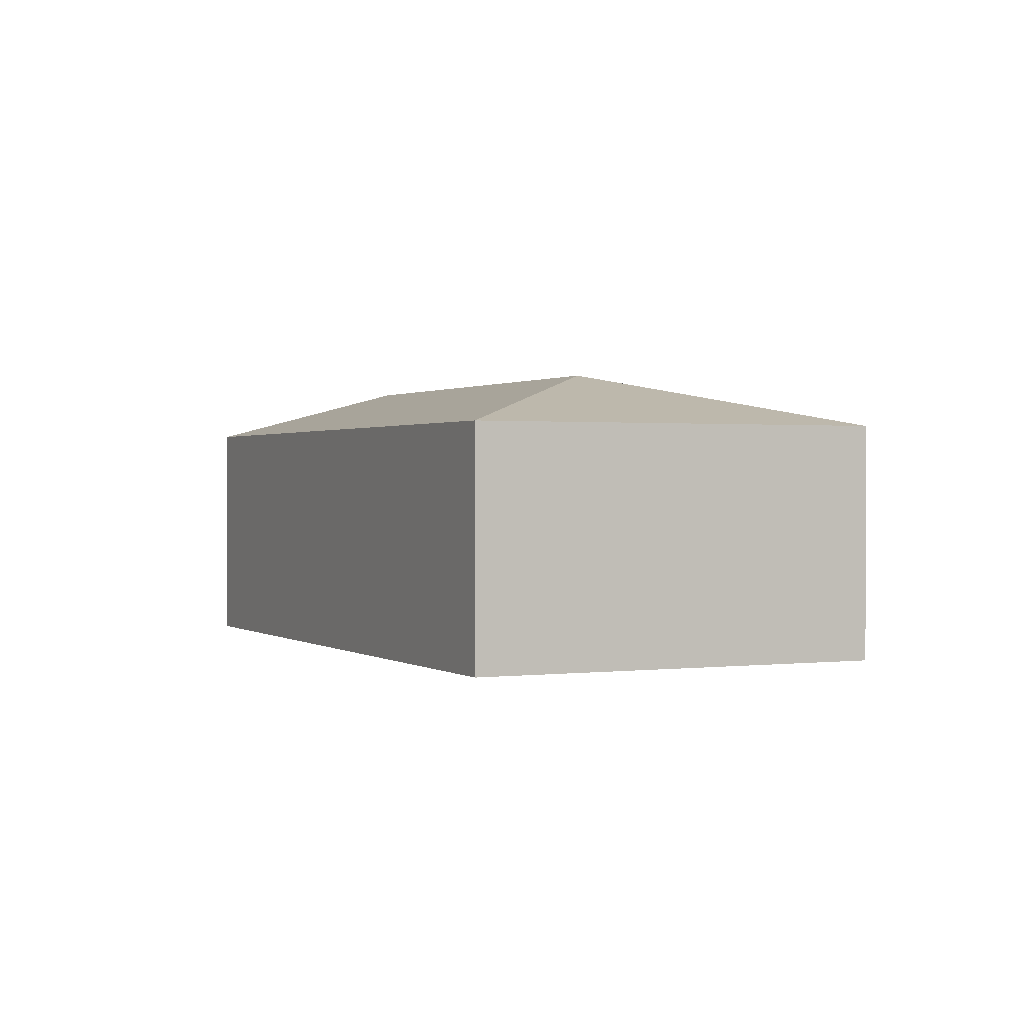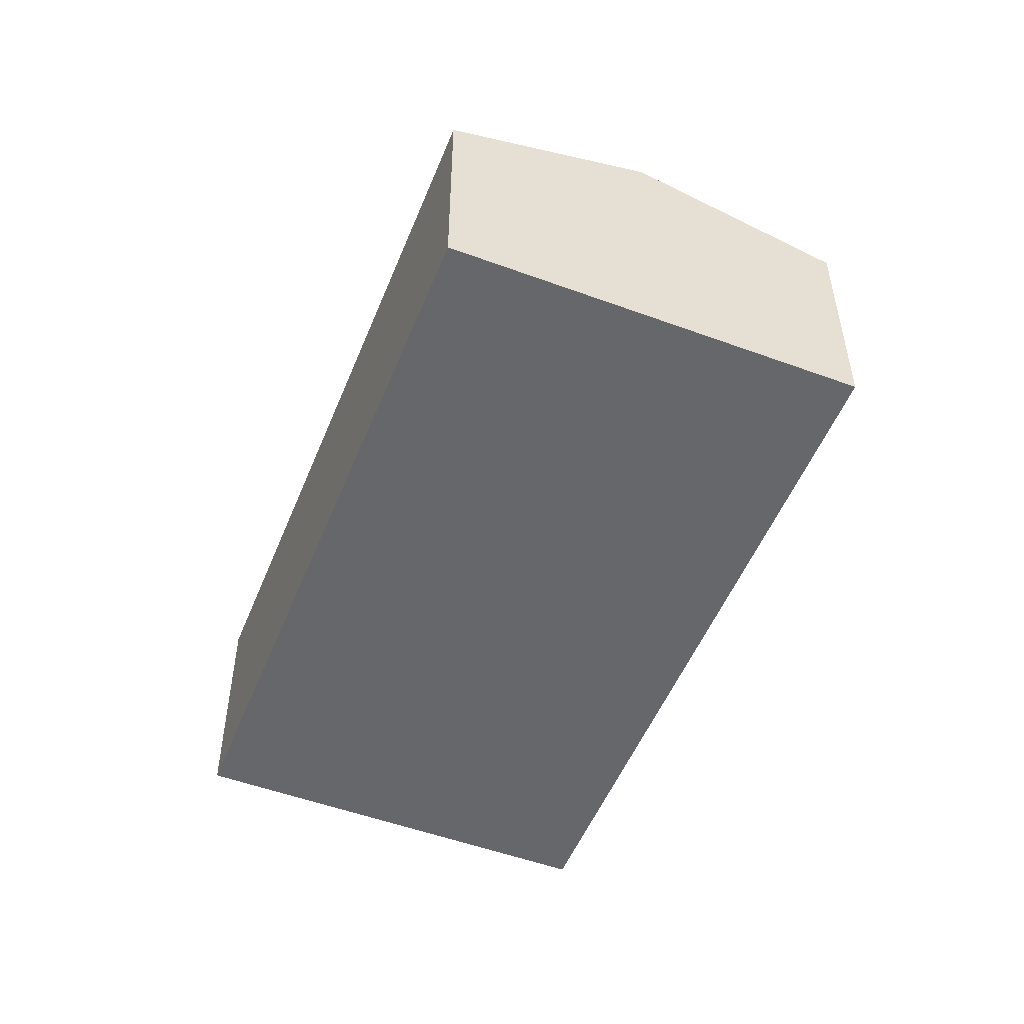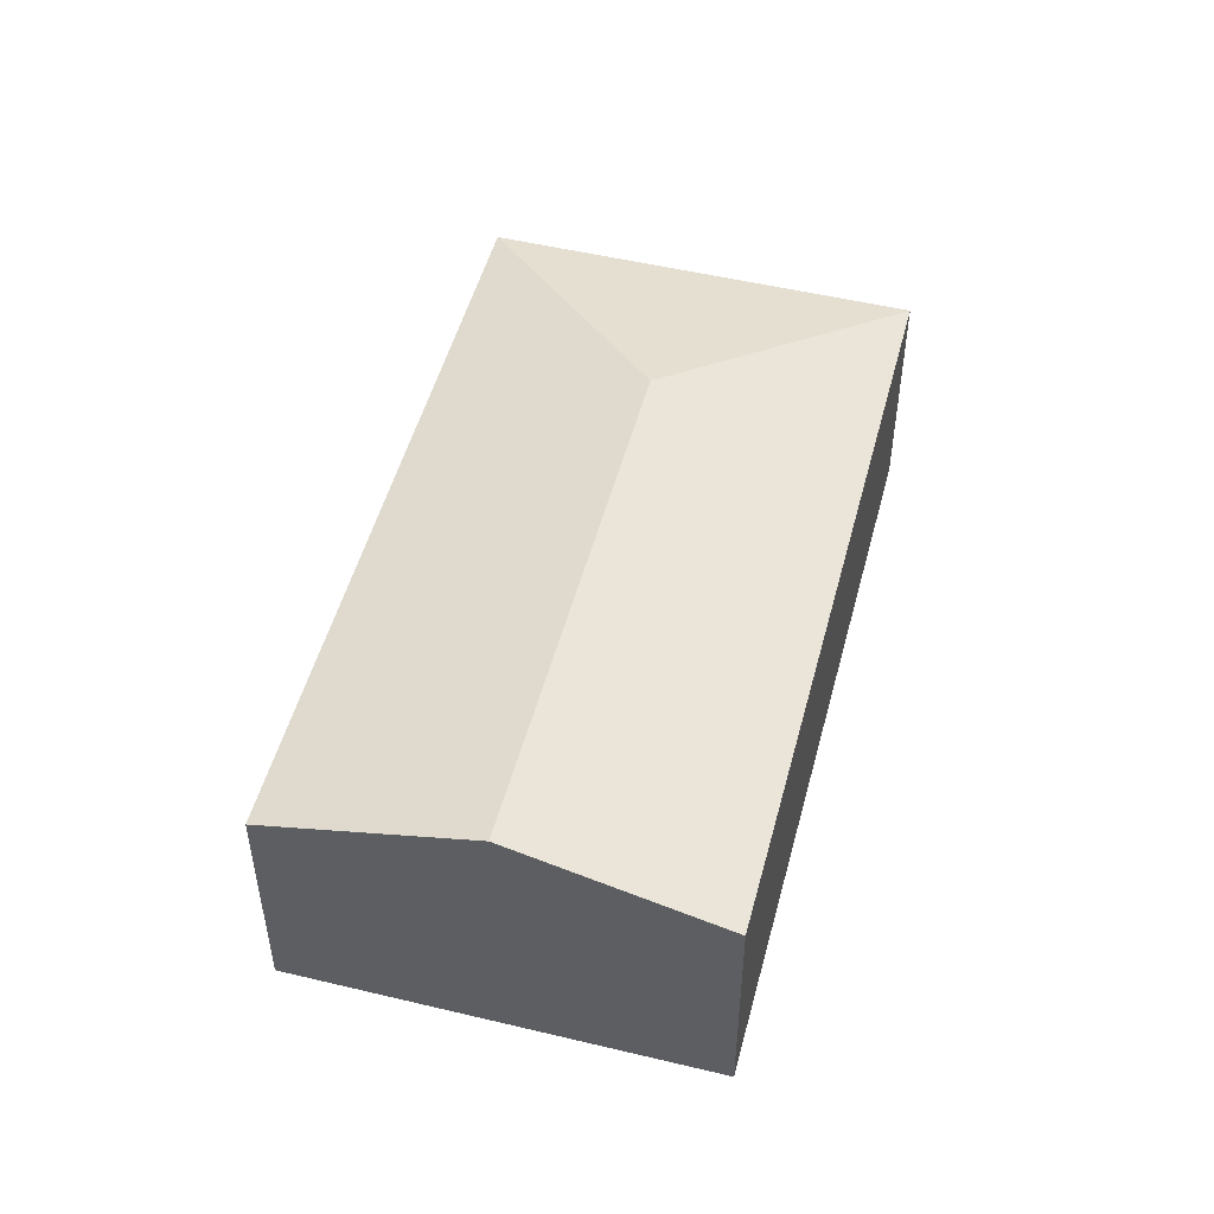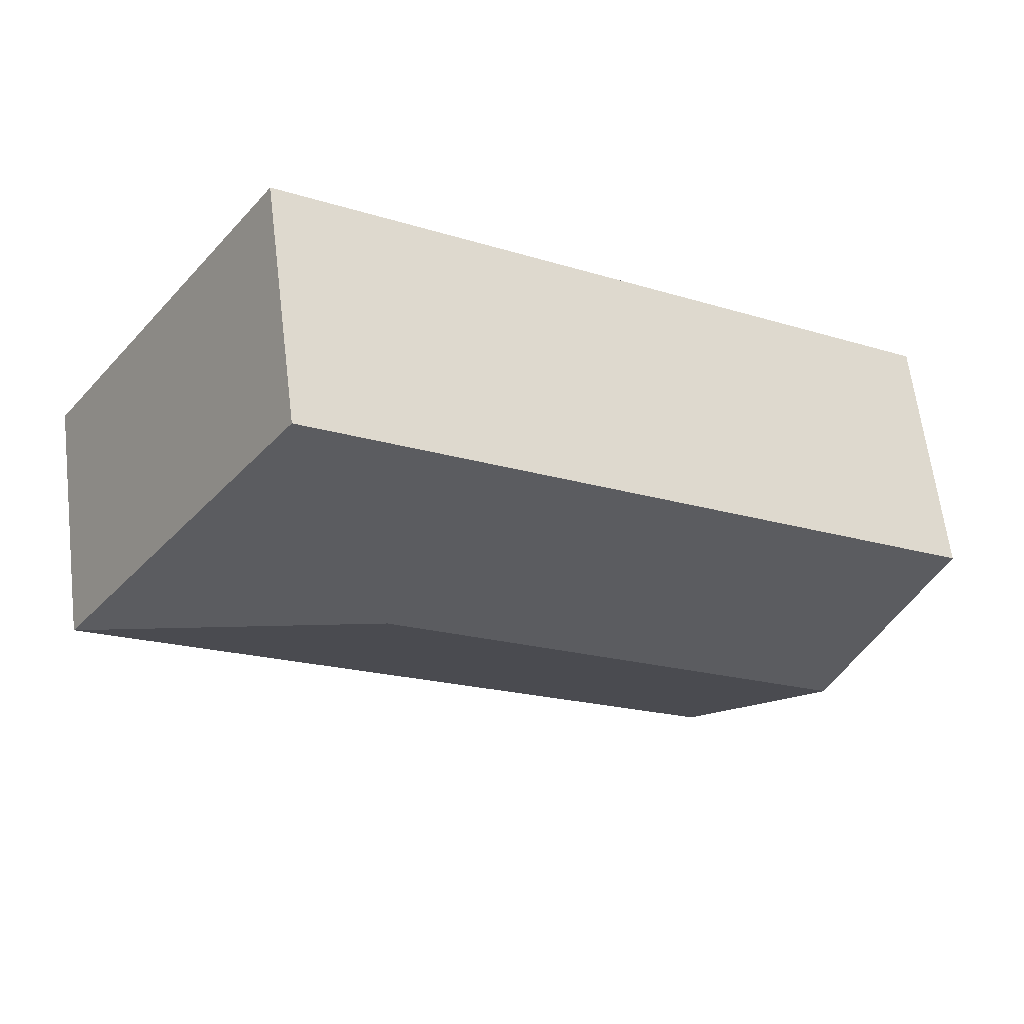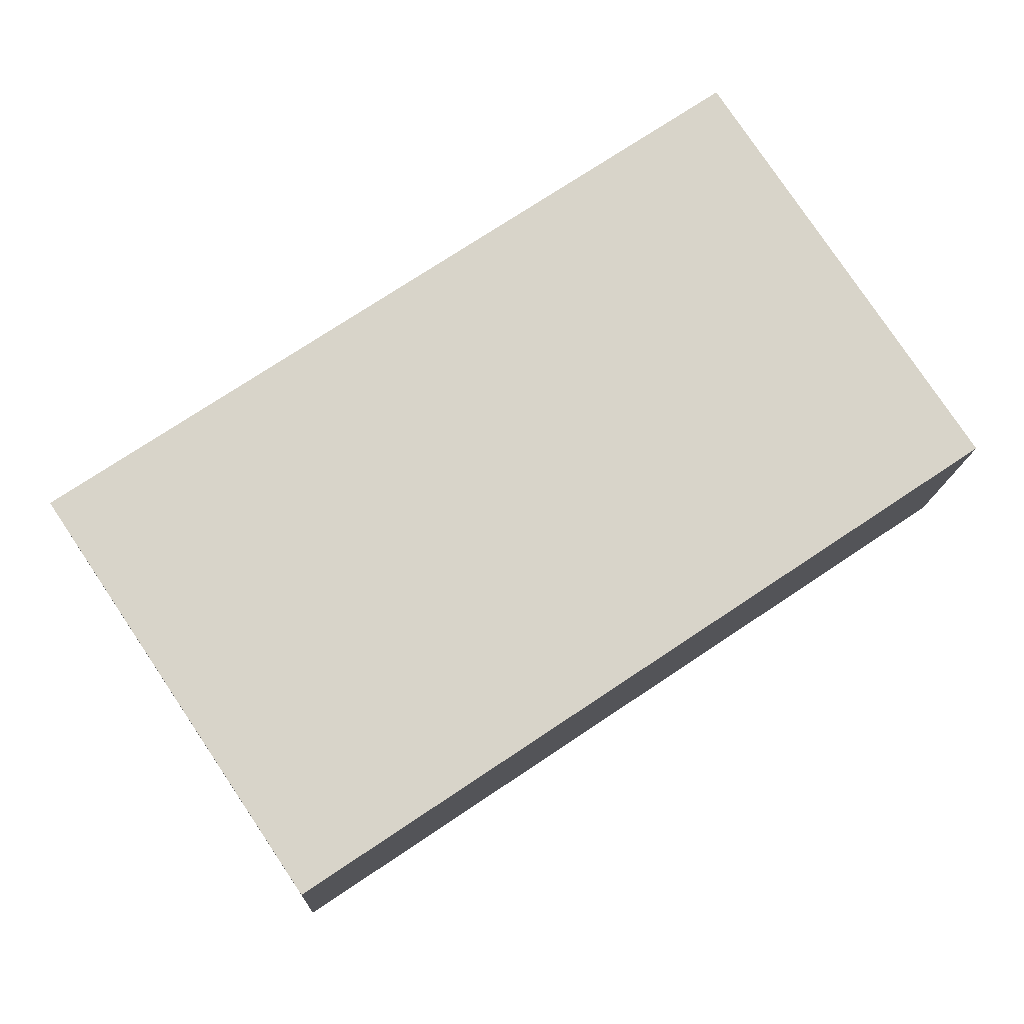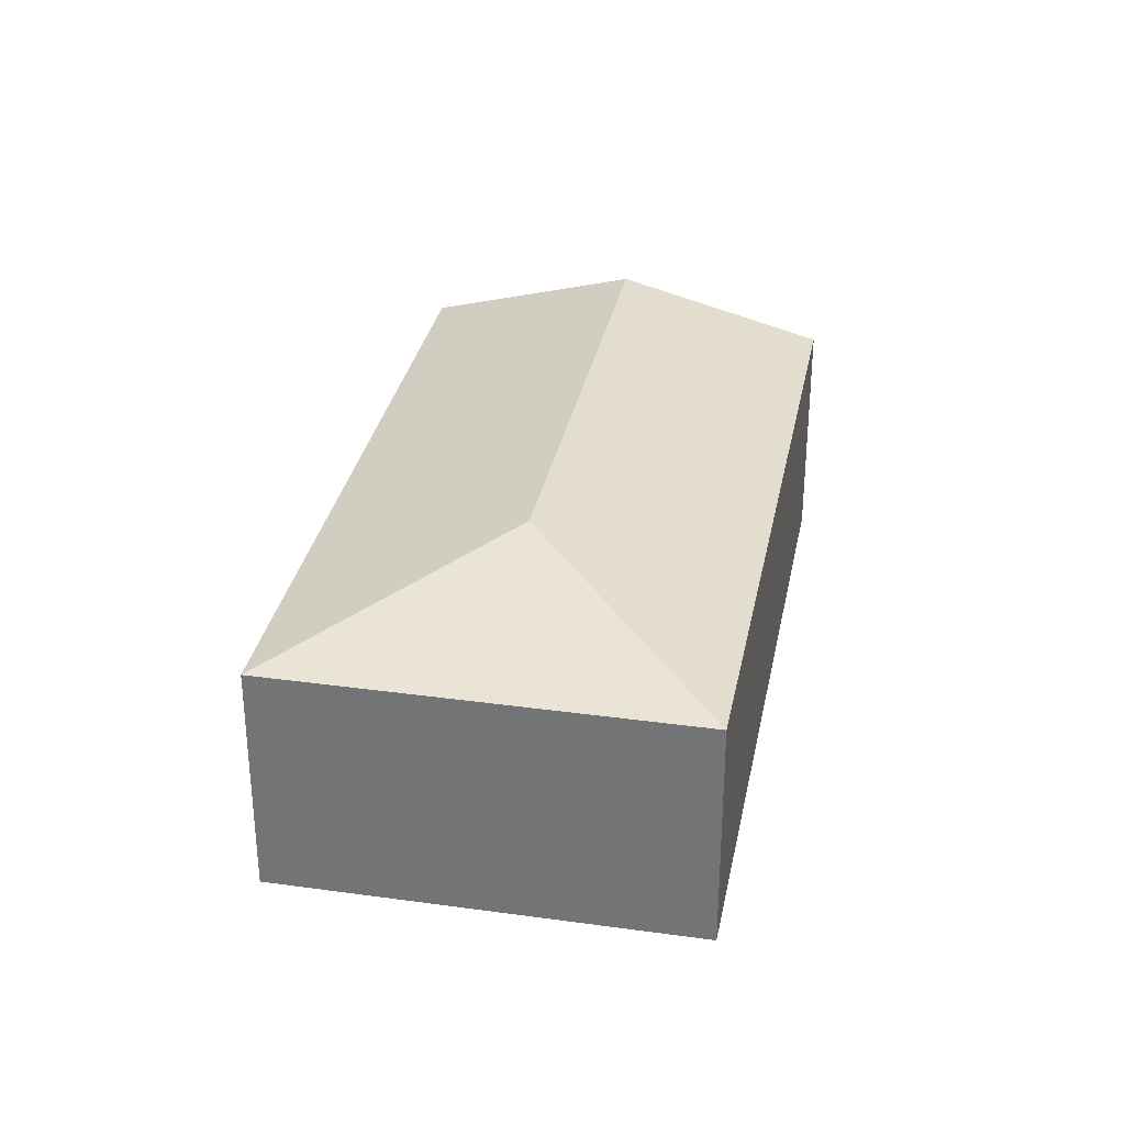
<metadata>
{"format":"obj","ext":"obj","renderer":"f3d","projection":"perspective","resolution":1024,"background":"white","views":[{"elev":0.8,"azim":31.0,"up":"+Y"},{"elev":-52.0,"azim":-145.5,"up":"+Y"},{"elev":50.6,"azim":-109.1,"up":"+Y"},{"elev":63.4,"azim":173.0,"up":"+Z"},{"elev":-13.6,"azim":-2.3,"up":"+Z"},{"elev":32.1,"azim":67.2,"up":"+Y"}]}
</metadata>
<code>
v  4.655 2.389 0.992
v  0 1.931 1.182e-16
v  5.141 1.931 3.439
v  0.981 2.389 -1.466
v  7.102 1.931 0.507
v  1.962 1.931 -2.932
v  1.962 1.795e-16 -2.932
v  0.981 8.977e-17 -1.466
v  0 0 0
v  5.141 -2.106e-16 3.439
v  7.102 -3.104e-17 0.507
g defaultobject
f 1 2 3
f 2 1 4
f 1 3 5
f 6 1 5
f 1 6 4
f 7 4 6
f 4 7 2
f 2 7 8
f 2 8 9
f 9 3 2
f 3 9 10
f 10 5 3
f 5 10 11
f 11 6 5
f 6 11 7
f 8 10 9
f 10 8 7
f 10 7 11

</code>
